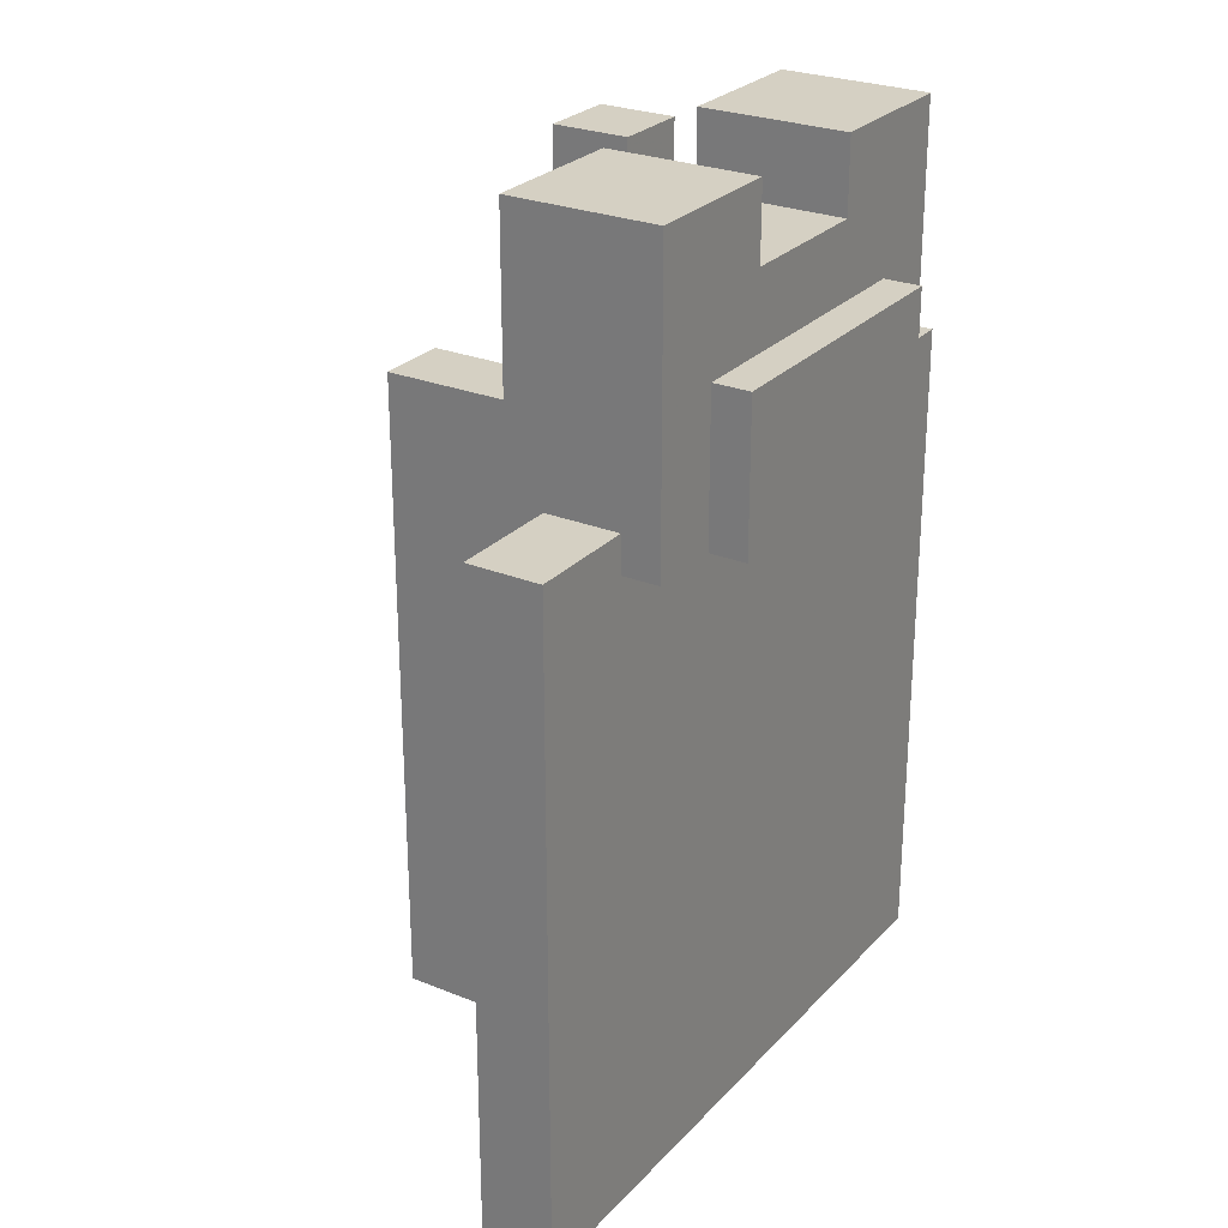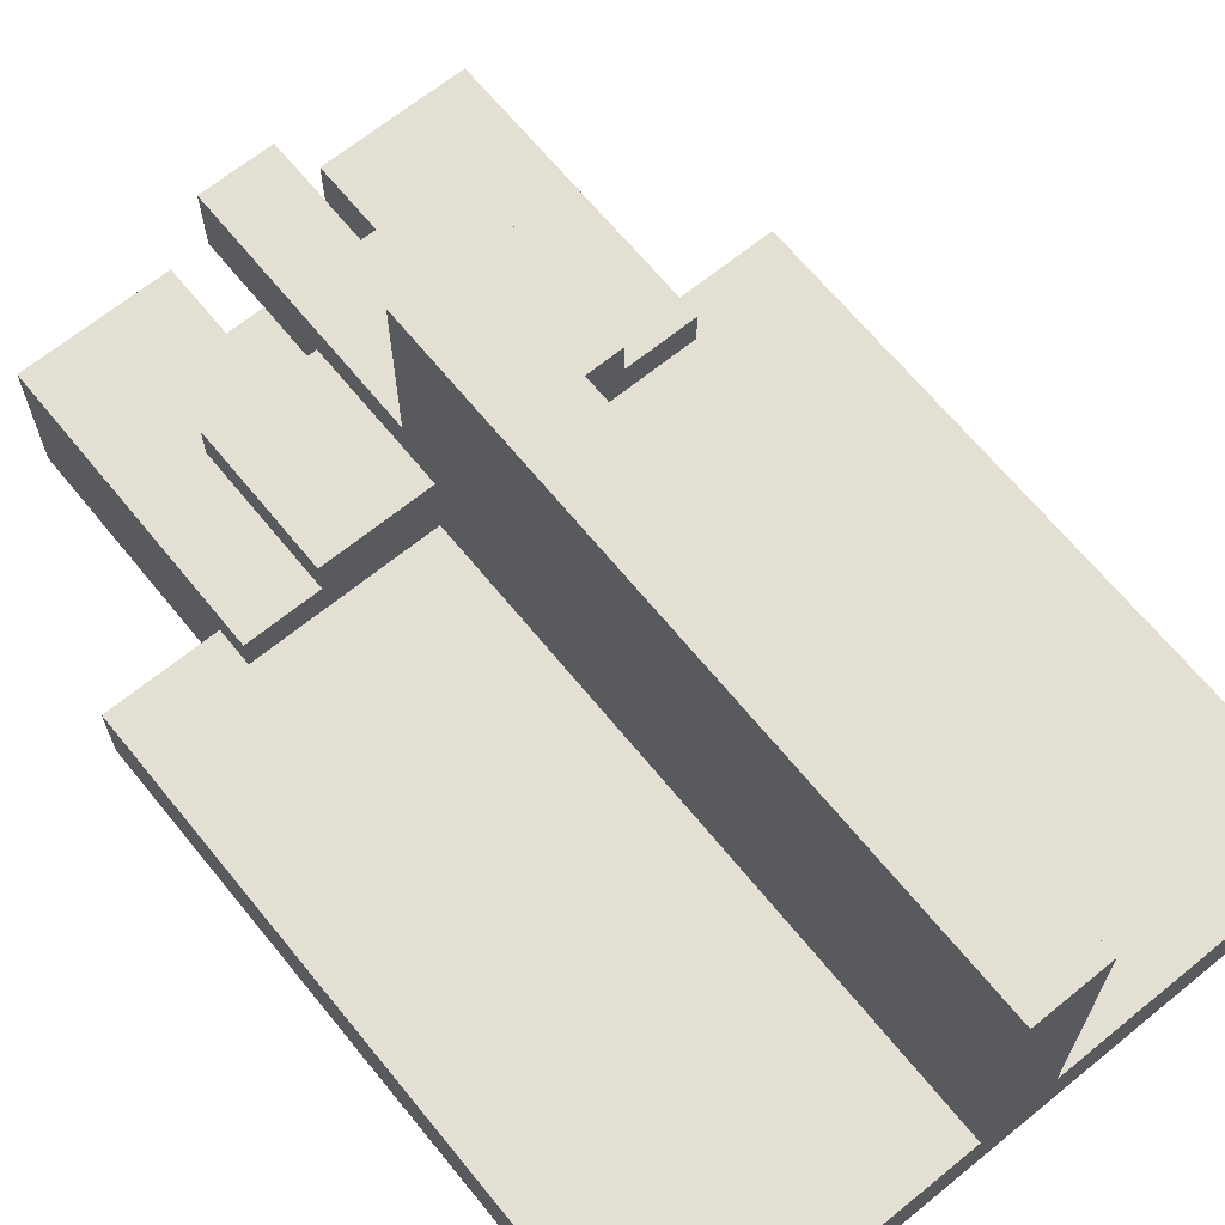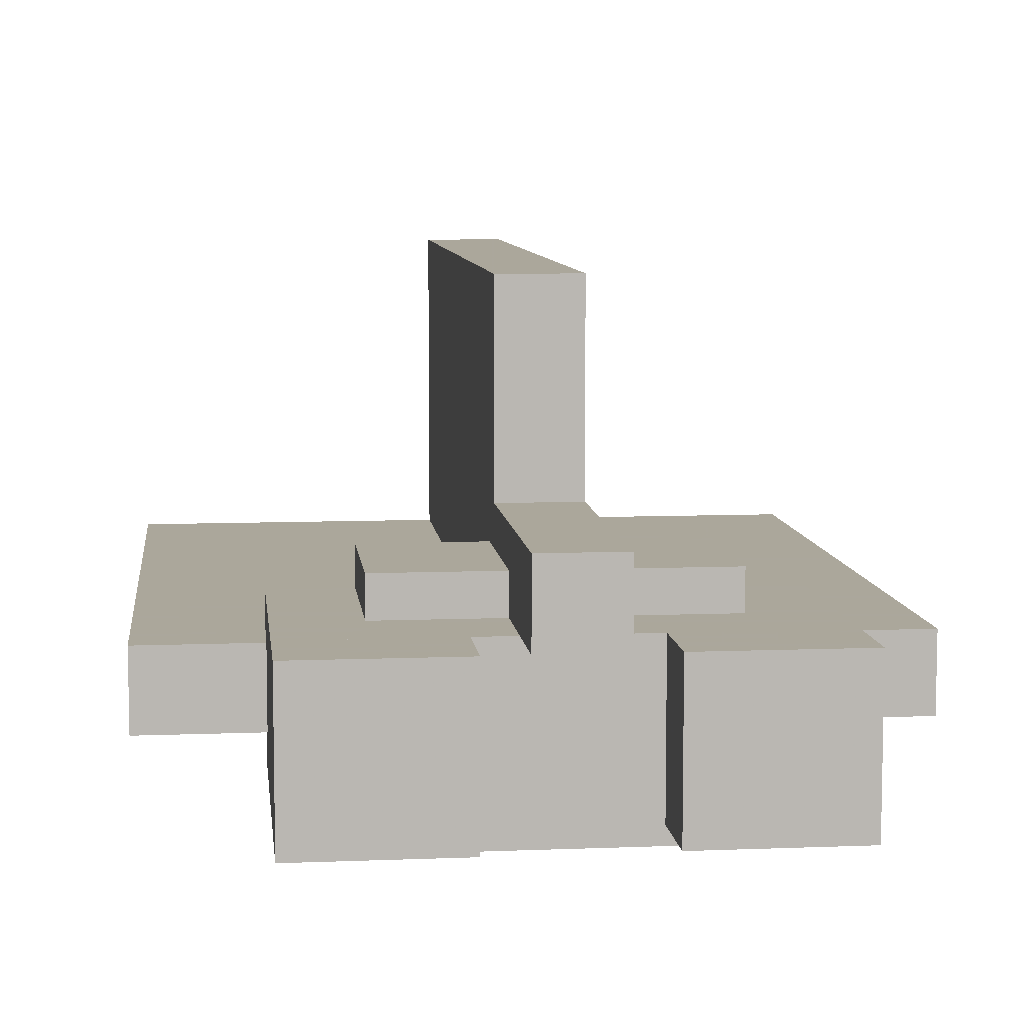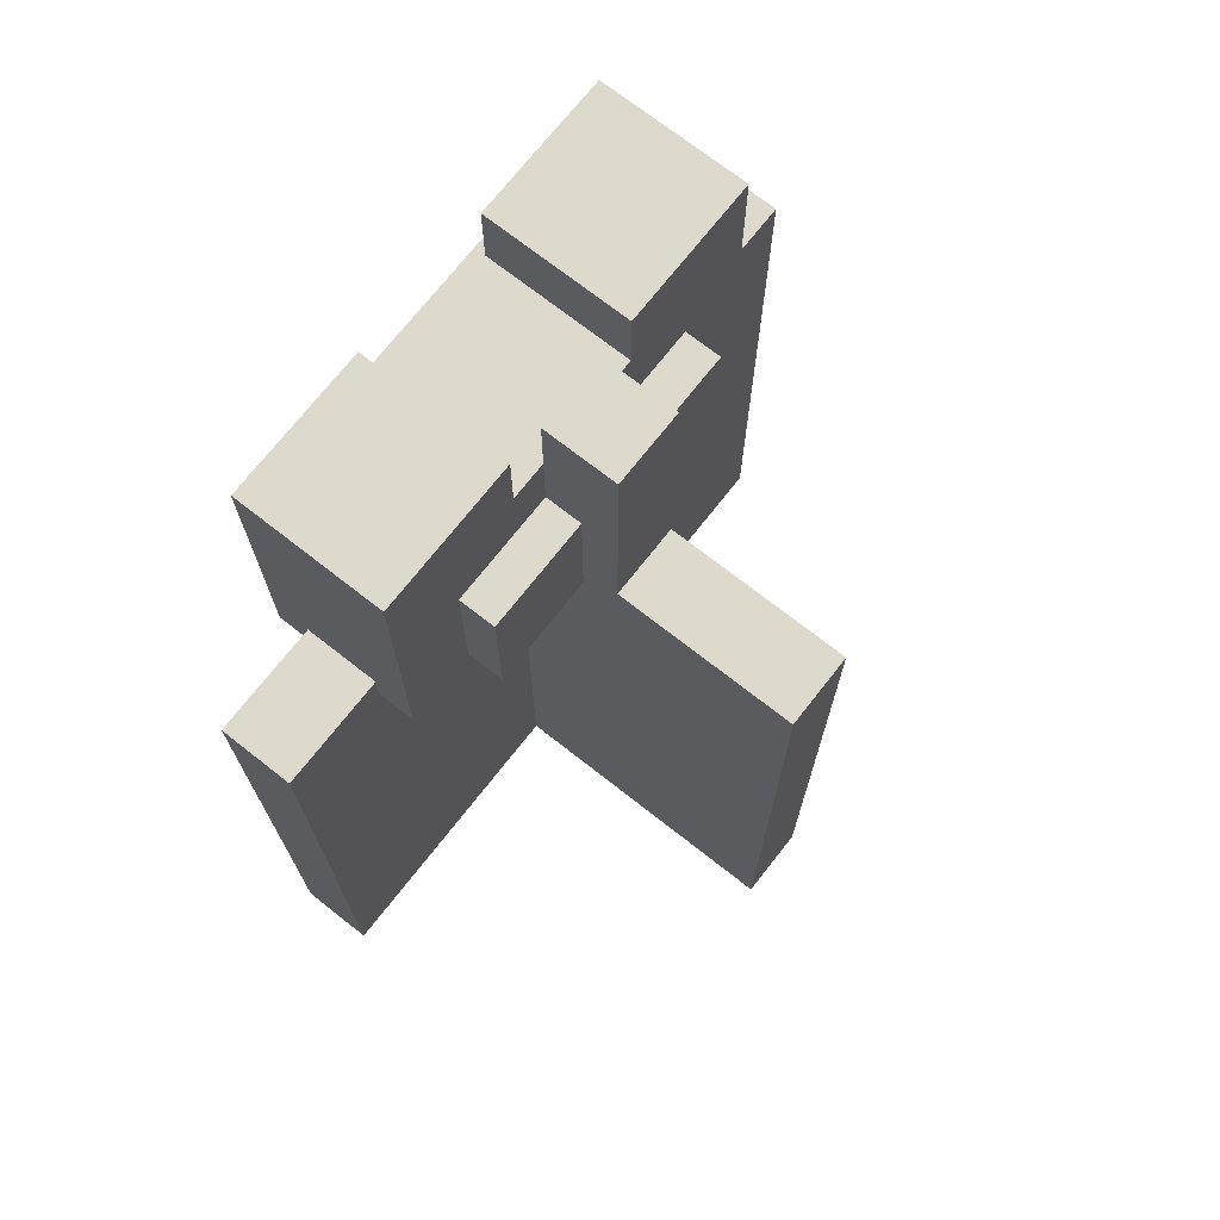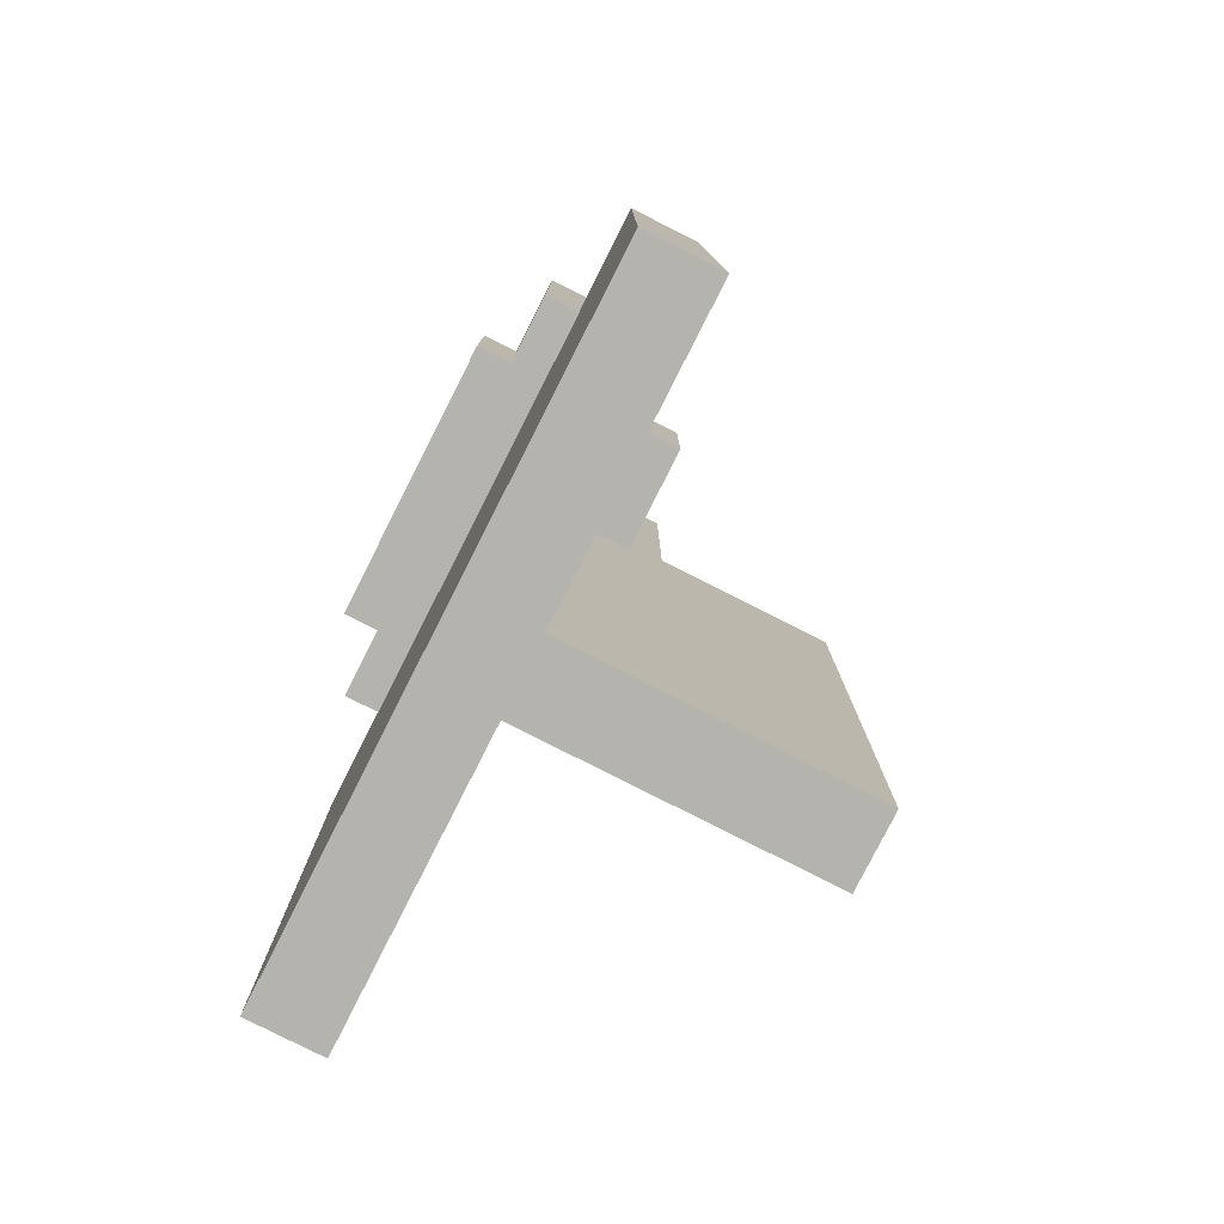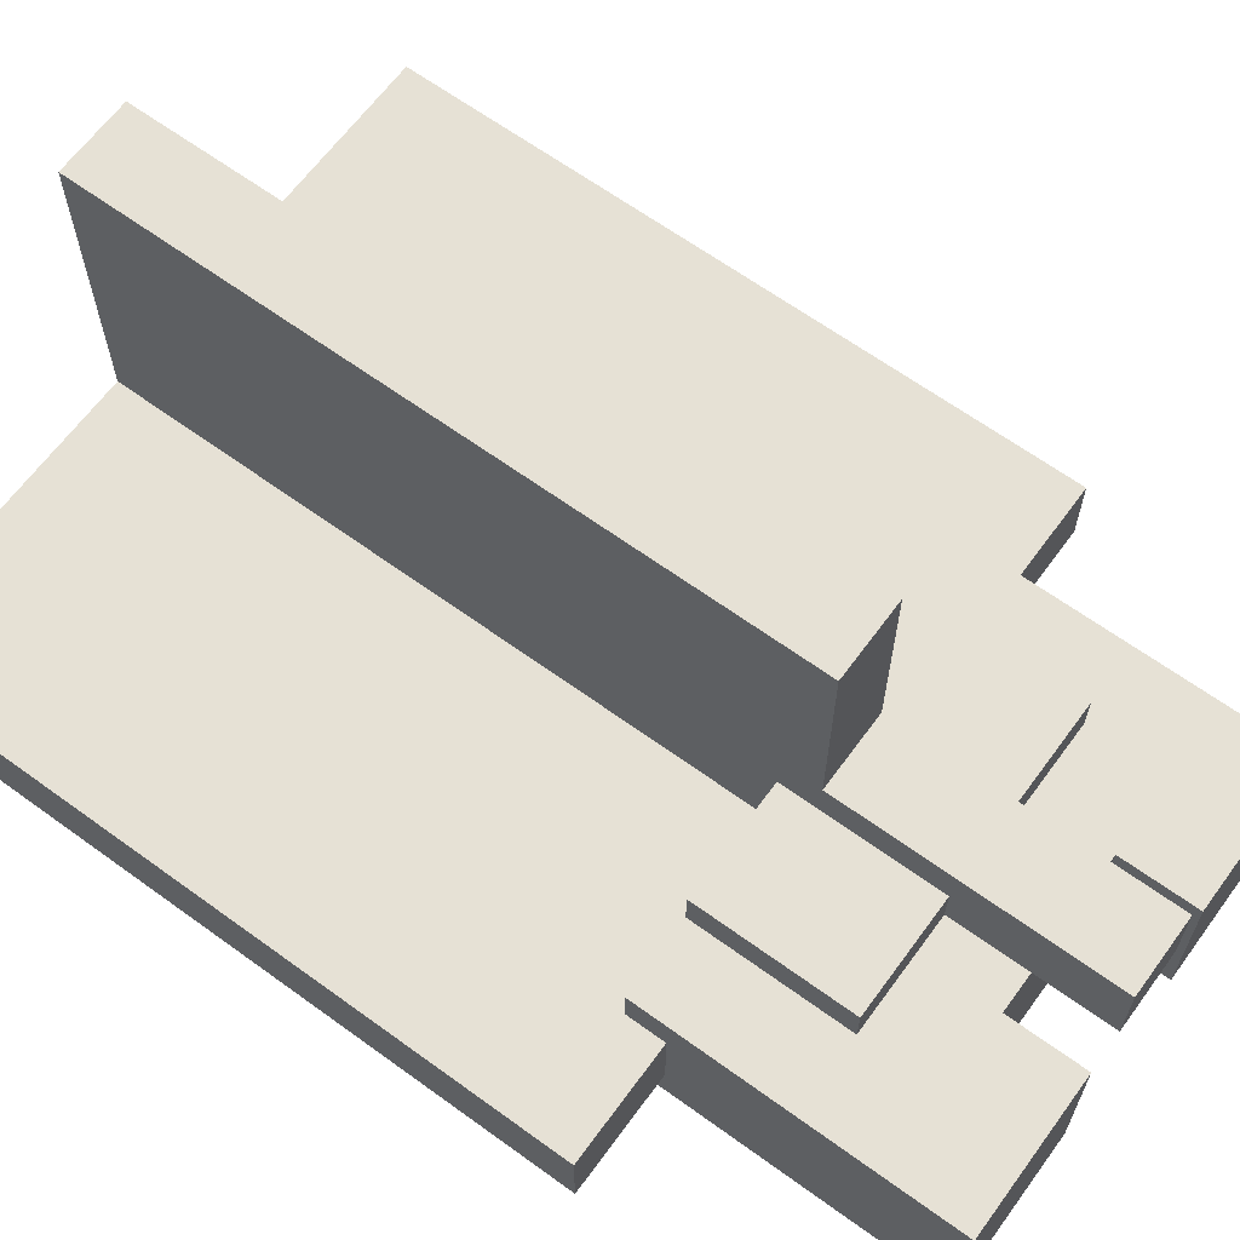
<metadata>
{"format":"obj","ext":"obj","renderer":"f3d","projection":"perspective","resolution":1024,"background":"white","views":[{"elev":26.4,"azim":-57.5,"up":"+Z"},{"elev":66.7,"azim":140.8,"up":"+Y"},{"elev":8.2,"azim":-6.3,"up":"+Y"},{"elev":72.0,"azim":128.1,"up":"+Z"},{"elev":-79.9,"azim":63.1,"up":"+Z"},{"elev":64.5,"azim":-53.8,"up":"+Y"}]}
</metadata>
<code>
o Shape2
v 0.1875 1.15 0.25
v -0.1875 1.15 0.25
v -0.1875 1.275 0.25
v 0.1875 1.275 0.25
v -0.1875 1.15 0.4375
v 0.1875 1.15 0.4375
v 0.1875 1.275 0.4375
v -0.1875 1.275 0.4375
f 1 2 3 4
f 5 6 7 8
f 4 3 8 7
f 6 5 2 1
f 6 1 4 7
f 2 5 8 3
o Shape3
v -0.0625 1.15 0.4375
v -0.1875 1.15 0.4375
v -0.1875 1.275 0.4375
v -0.0625 1.275 0.4375
v -0.1875 1.15 0.5
v -0.0625 1.15 0.5
v -0.0625 1.275 0.5
v -0.1875 1.275 0.5
f 9 10 11 12
f 13 14 15 16
f 12 11 16 15
f 14 13 10 9
f 14 9 12 15
f 10 13 16 11
o Shape4
v 0.1875 1.15 0.4375
v 0.0625 1.15 0.4375
v 0.0625 1.275 0.4375
v 0.1875 1.275 0.4375
v 0.0625 1.15 0.5
v 0.1875 1.15 0.5
v 0.1875 1.275 0.5
v 0.0625 1.275 0.5
f 17 18 19 20
f 21 22 23 24
f 20 19 24 23
f 22 21 18 17
f 22 17 20 23
f 18 21 24 19
o Shape5
v 0.125 1.119 0.25
v -0.125 1.119 0.25
v -0.125 1.306 0.25
v 0.125 1.306 0.25
v -0.125 1.119 0.375
v 0.125 1.119 0.375
v 0.125 1.306 0.375
v -0.125 1.306 0.375
f 25 26 27 28
f 29 30 31 32
f 28 27 32 31
f 30 29 26 25
f 30 25 28 31
f 26 29 32 27
o Shape6
v 0.03125 1.275 0.25
v -0.03125 1.275 0.25
v -0.03125 1.337 0.25
v 0.03125 1.337 0.25
v -0.03125 1.275 0.5
v 0.03125 1.275 0.5
v 0.03125 1.337 0.5
v -0.03125 1.337 0.5
f 33 34 35 36
f 37 38 39 40
f 36 35 40 39
f 38 37 34 33
f 38 33 36 39
f 34 37 40 35
o Shape8
v 0.03125 1.244 -0.2812
v -0.03125 1.244 -0.2812
v -0.03125 1.494 -0.2812
v 0.03125 1.494 -0.2812
v -0.03125 1.244 0.2812
v 0.03125 1.244 0.2812
v 0.03125 1.494 0.2812
v -0.03125 1.494 0.2812
f 41 42 43 44
f 45 46 47 48
f 44 43 48 47
f 46 45 42 41
f 46 41 44 47
f 42 45 48 43
o Shape9
v 0.2812 1.181 -0.2812
v -0.2812 1.181 -0.2812
v -0.2812 1.244 -0.2812
v 0.2812 1.244 -0.2812
v -0.2812 1.181 0.2812
v 0.2812 1.181 0.2812
v 0.2812 1.244 0.2812
v -0.2812 1.244 0.2812
f 49 50 51 52
f 53 54 55 56
f 52 51 56 55
f 54 53 50 49
f 54 49 52 55
f 50 53 56 51

</code>
